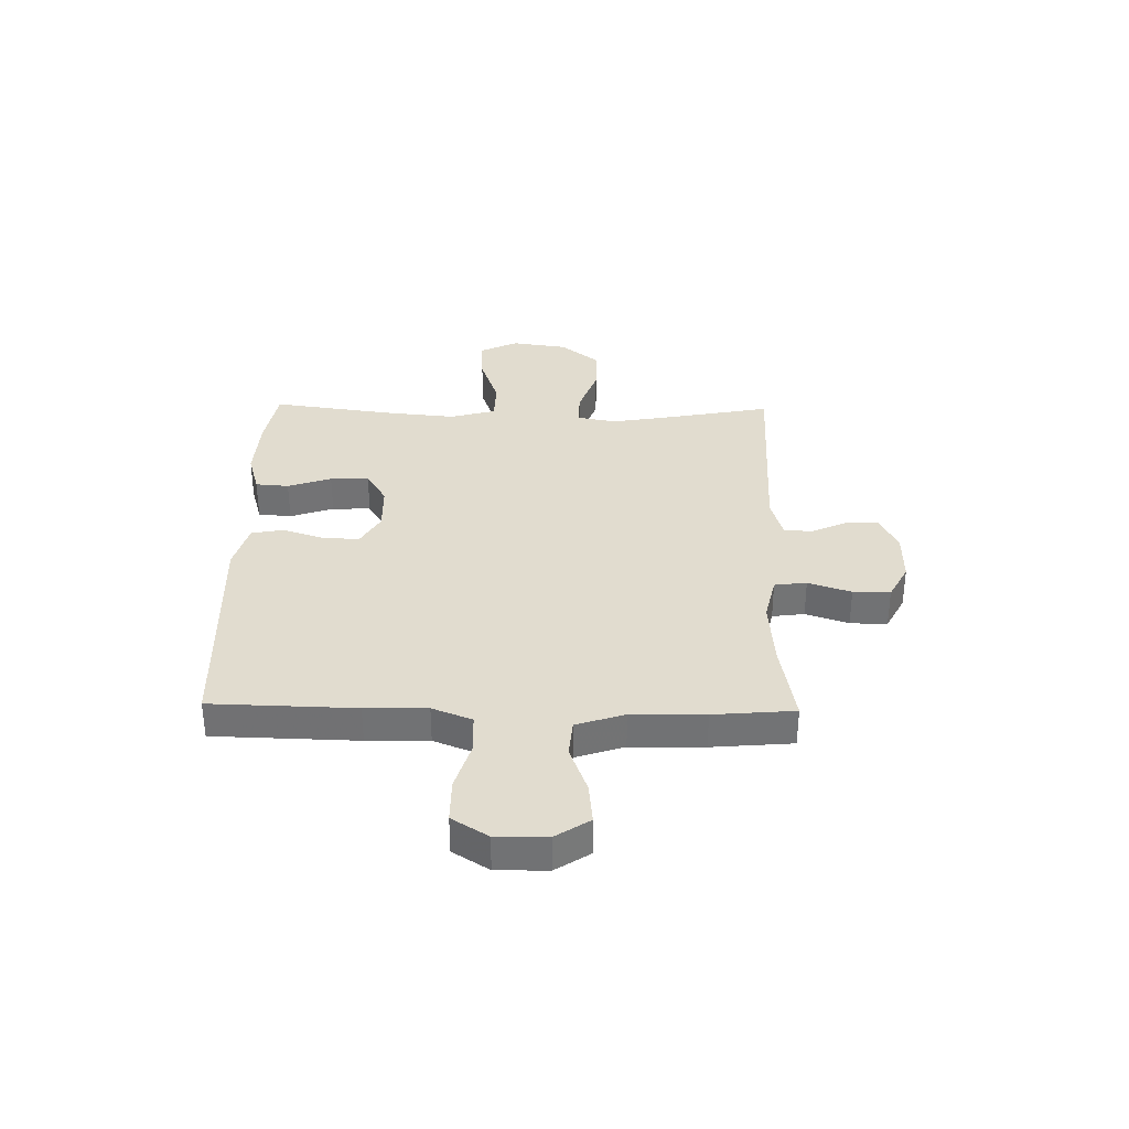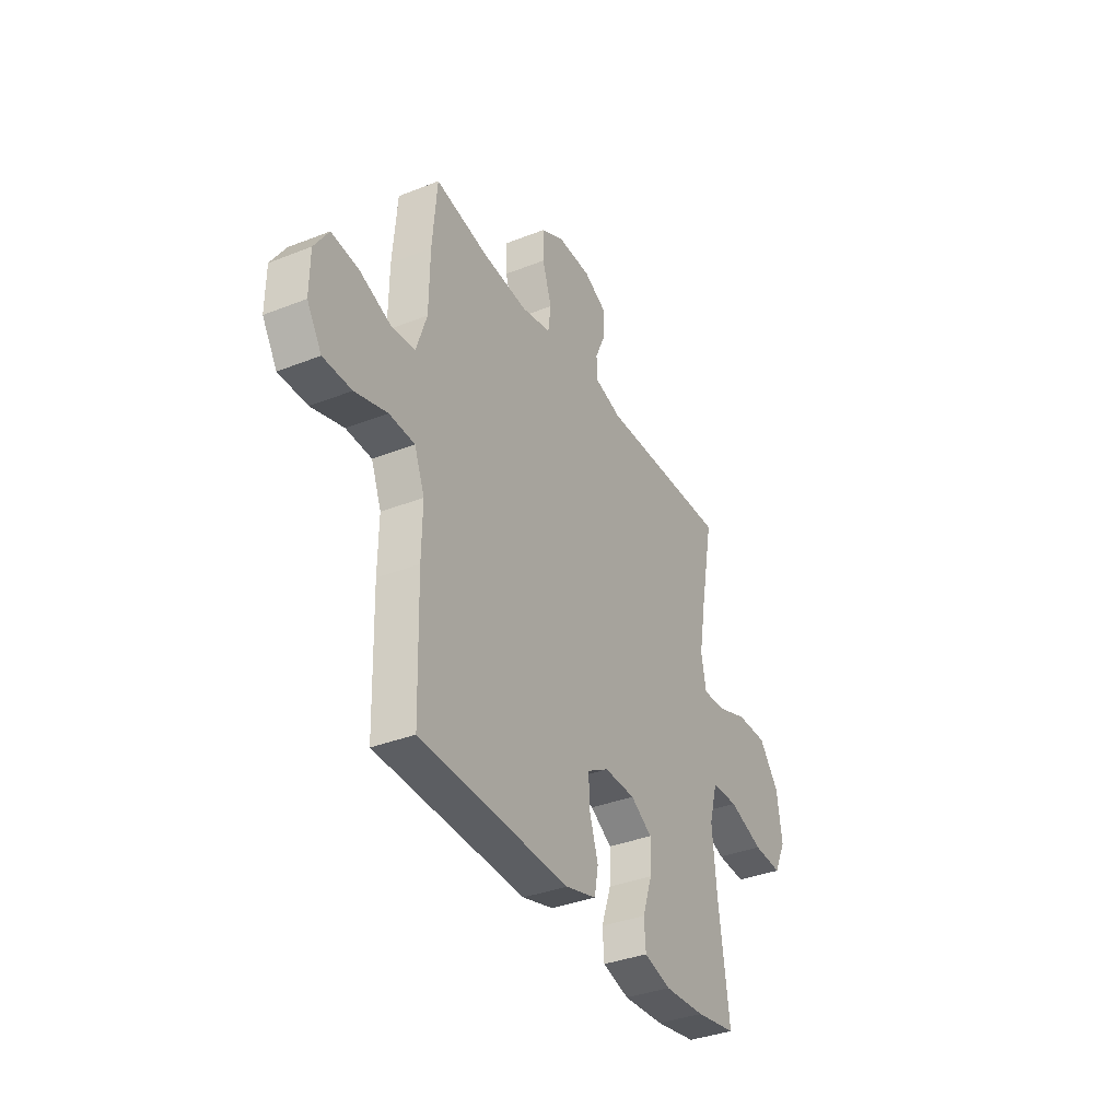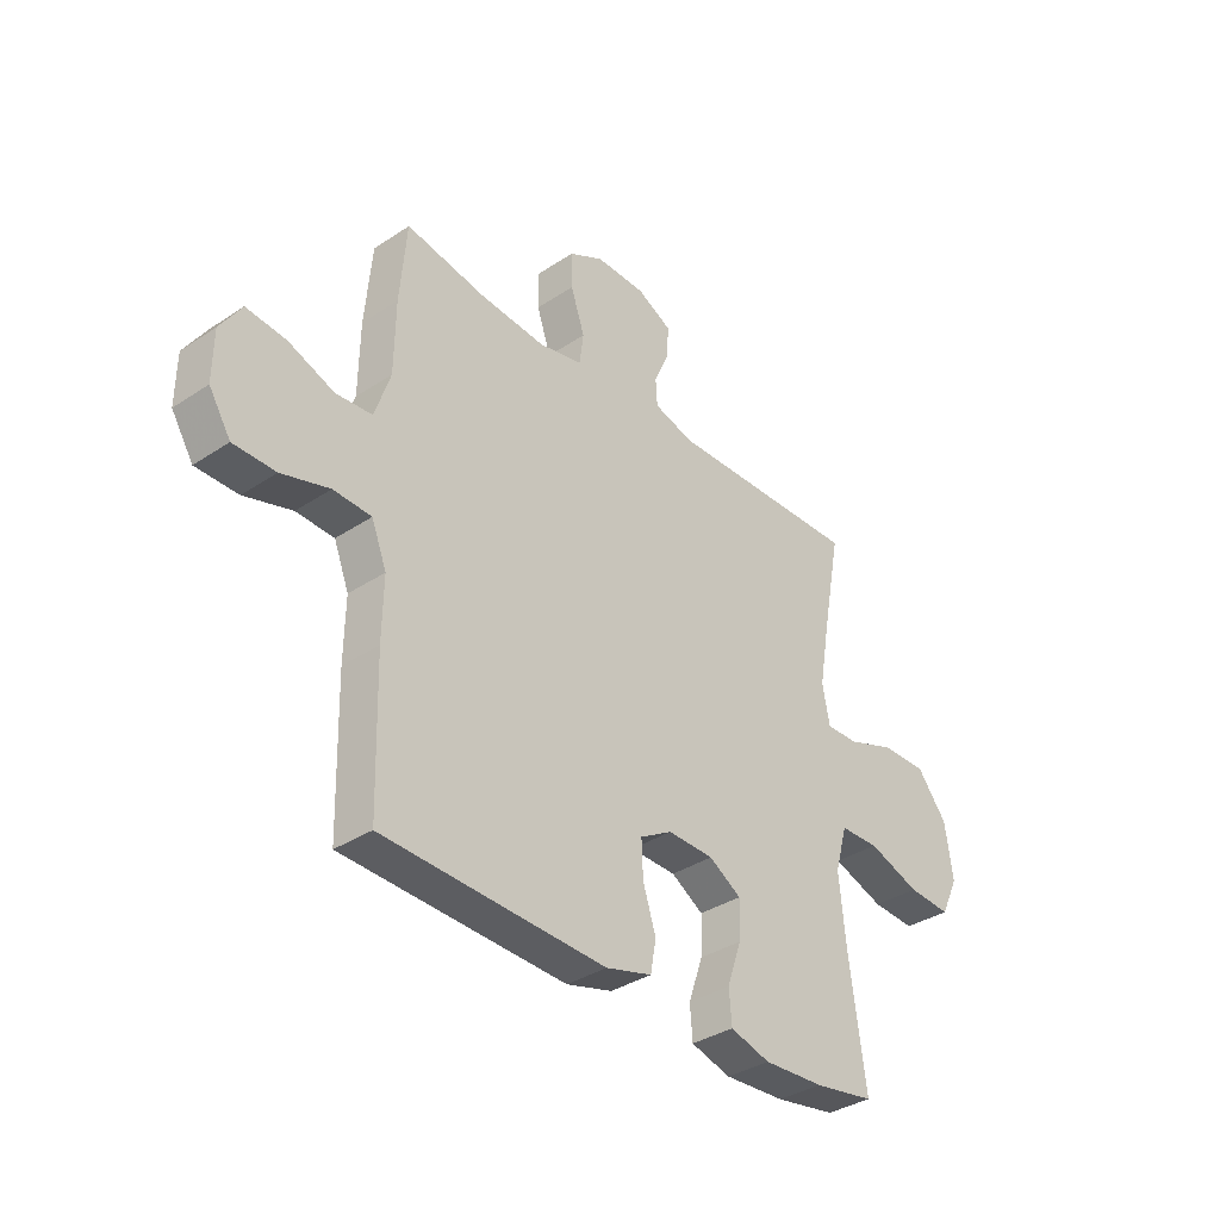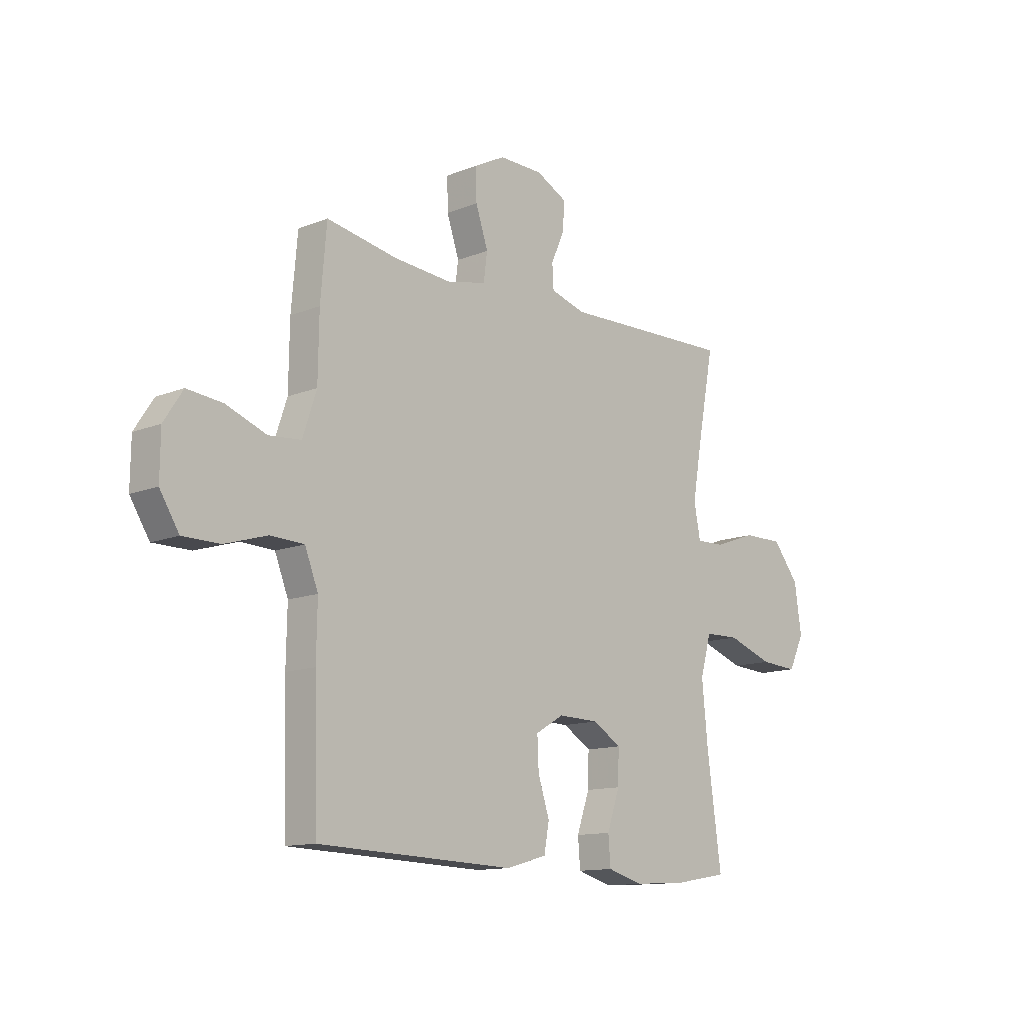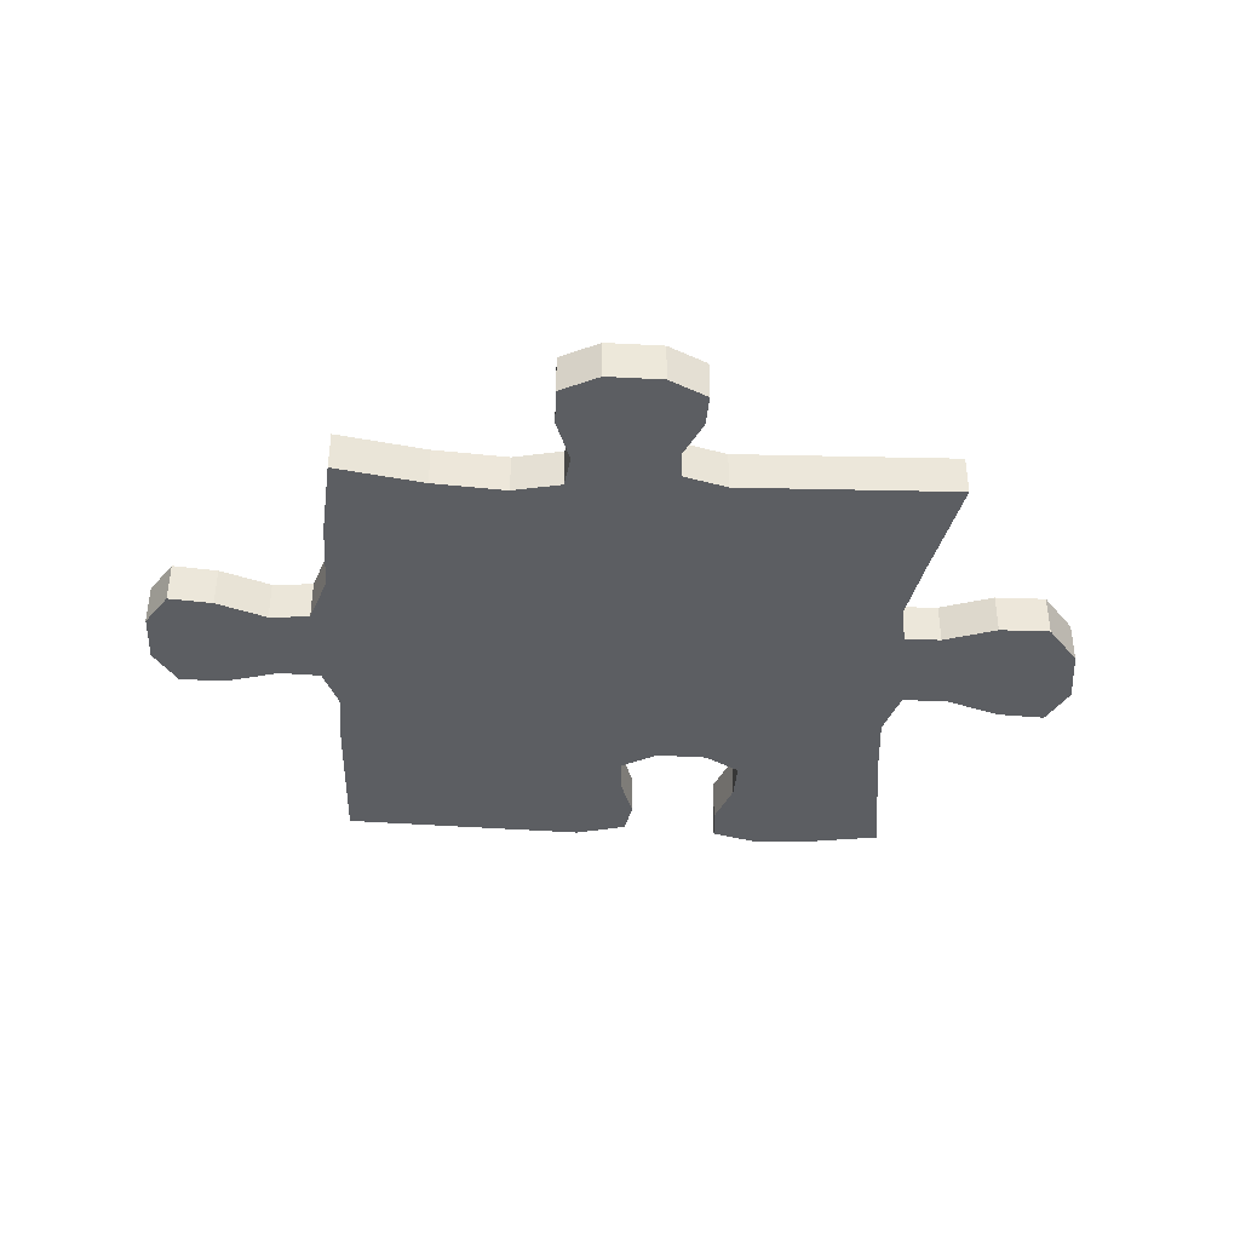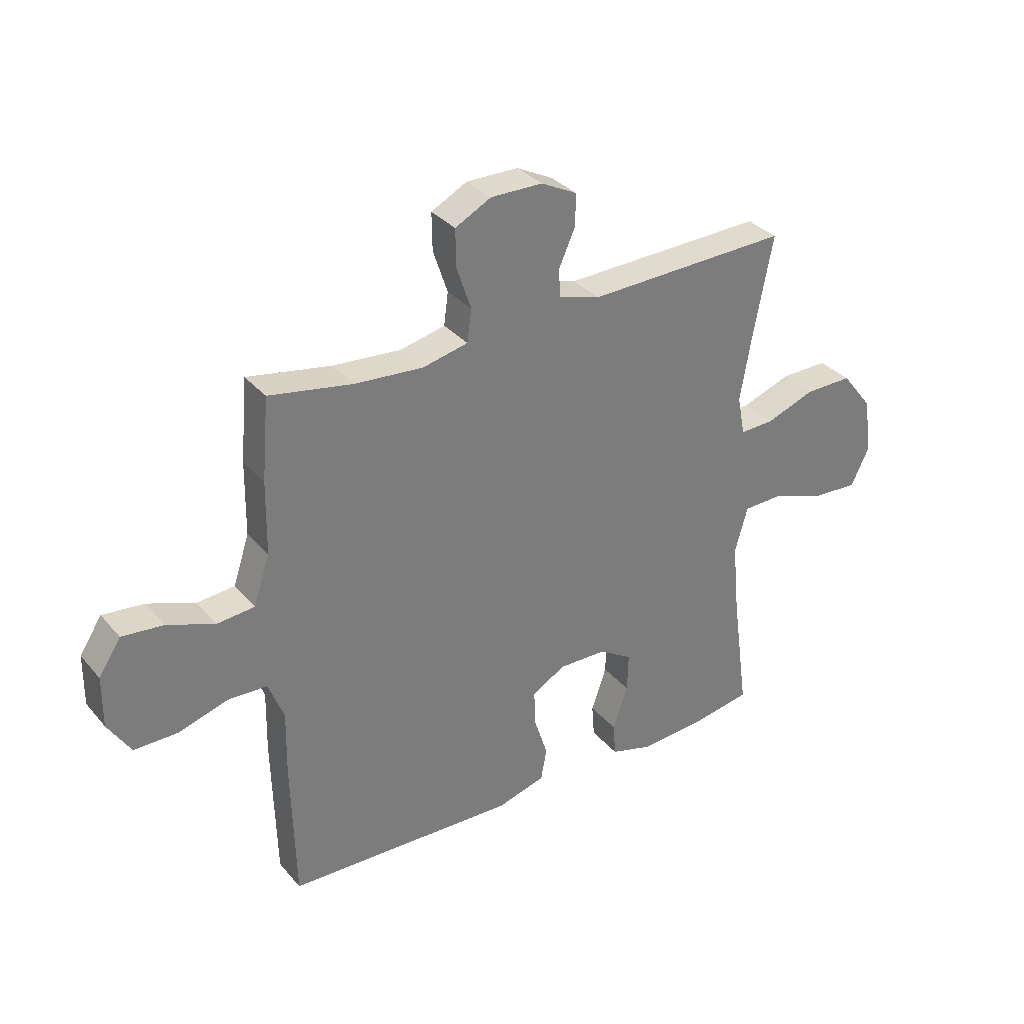
<metadata>
{"format":"obj","ext":"obj","renderer":"f3d","projection":"perspective","resolution":1024,"background":"white","views":[{"elev":34.4,"azim":-88.9,"up":"+Y"},{"elev":-36.0,"azim":-62.7,"up":"+Z"},{"elev":-35.5,"azim":-48.8,"up":"+Z"},{"elev":-12.7,"azim":-47.2,"up":"+Z"},{"elev":-38.0,"azim":-3.3,"up":"+Y"},{"elev":32.9,"azim":-33.7,"up":"+Z"}]}
</metadata>
<code>
v -0.5 0.07 0.5
v -0.345 0.07 0.472
v -0.218 0.07 0.462
v -0.134 0.07 0.481
v -0.126 0.07 0.541
v -0.153 0.07 0.621
v -0.154 0.07 0.69
v -0.087 0.07 0.725
v 0.009 0.07 0.724
v 0.076 0.07 0.69
v 0.074 0.07 0.63
v 0.044 0.07 0.563
v 0.047 0.07 0.511
v 0.124 0.07 0.489
v 0.5 0.07 0.5
v 0.463 0.07 0.307
v 0.443 0.07 0.191
v 0.457 0.07 0.118
v 0.52 0.07 0.12
v 0.612 0.07 0.153
v 0.7 0.07 0.154
v 0.758 0.07 0.081
v 0.773 0.07 -0.023
v 0.739 0.07 -0.094
v 0.656 0.07 -0.089
v 0.556 0.07 -0.054
v 0.48 0.07 -0.056
v 0.456 0.07 -0.141
v 0.469 0.07 -0.274
v 0.5 0.07 -0.5
v 0.383 0.07 -0.52
v 0.266 0.07 -0.527
v 0.189 0.07 -0.505
v 0.184 0.07 -0.443
v 0.212 0.07 -0.362
v 0.214 0.07 -0.29
v 0.152 0.07 -0.252
v 0.063 0.07 -0.25
v 0.001 0.07 -0.286
v 0.004 0.07 -0.354
v 0.029 0.07 -0.431
v 0.018 0.07 -0.491
v -0.071 0.07 -0.516
v -0.5 0.07 -0.5
v -0.507 0.07 -0.231
v -0.505 0.07 -0.116
v -0.534 0.07 -0.042
v -0.607 0.07 -0.039
v -0.699 0.07 -0.067
v -0.78 0.07 -0.067
v -0.822 0.07 0
v -0.821 0.07 0.095
v -0.78 0.07 0.158
v -0.703 0.07 0.15
v -0.615 0.07 0.117
v -0.545 0.07 0.123
v -0.515 0.07 0.213
v -0.513 0.07 0.349
v -0.5 0 0.5
v -0.345 0 0.472
v -0.218 0 0.462
v -0.134 0 0.481
v -0.126 0 0.541
v -0.153 0 0.621
v -0.154 0 0.69
v -0.087 0 0.725
v 0.009 0 0.724
v 0.076 0 0.69
v 0.074 0 0.63
v 0.044 0 0.563
v 0.047 0 0.511
v 0.124 0 0.489
v 0.5 0 0.5
v 0.463 0 0.307
v 0.443 0 0.191
v 0.457 0 0.118
v 0.52 0 0.12
v 0.612 0 0.153
v 0.7 0 0.154
v 0.758 0 0.081
v 0.773 0 -0.023
v 0.739 0 -0.094
v 0.656 0 -0.089
v 0.556 0 -0.054
v 0.48 0 -0.056
v 0.456 0 -0.141
v 0.469 0 -0.274
v 0.5 0 -0.5
v 0.383 0 -0.52
v 0.266 0 -0.527
v 0.189 0 -0.505
v 0.184 0 -0.443
v 0.212 0 -0.362
v 0.214 0 -0.29
v 0.152 0 -0.252
v 0.063 0 -0.25
v 0.001 0 -0.286
v 0.004 0 -0.354
v 0.029 0 -0.431
v 0.018 0 -0.491
v -0.071 0 -0.516
v -0.5 0 -0.5
v -0.507 0 -0.231
v -0.505 0 -0.116
v -0.534 0 -0.042
v -0.607 0 -0.039
v -0.699 0 -0.067
v -0.78 0 -0.067
v -0.822 0 0
v -0.821 0 0.095
v -0.78 0 0.158
v -0.703 0 0.15
v -0.615 0 0.117
v -0.545 0 0.123
v -0.515 0 0.213
v -0.513 0 0.349
f 57 58 1 2
f 56 57 2 3
f 52 53 54 55
f 52 55 56
f 51 52 56
f 48 49 50 51
f 47 48 51 56
f 46 47 56 3
f 40 41 42 43
f 39 40 43 44
f 38 39 44 45
f 32 33 34 35
f 32 35 36
f 29 30 31 32
f 28 29 32 36
f 27 28 36 37
f 23 24 25 26
f 23 26 27
f 22 23 27
f 19 20 21 22
f 18 19 22 27
f 17 18 27 37
f 14 15 16
f 13 14 16 17
f 9 10 11 12
f 9 12 13
f 8 9 13
f 5 6 7 8
f 4 5 8 13
f 37 38 45 46
f 13 17 37 46
f 3 4 13 46
f 60 59 116 115
f 61 60 115 114
f 113 112 111 110
f 114 113 110
f 114 110 109
f 109 108 107 106
f 114 109 106 105
f 61 114 105 104
f 101 100 99 98
f 102 101 98 97
f 103 102 97 96
f 93 92 91 90
f 94 93 90
f 90 89 88 87
f 94 90 87 86
f 95 94 86 85
f 84 83 82 81
f 85 84 81
f 85 81 80
f 80 79 78 77
f 85 80 77 76
f 95 85 76 75
f 74 73 72
f 75 74 72 71
f 70 69 68 67
f 71 70 67
f 71 67 66
f 66 65 64 63
f 71 66 63 62
f 104 103 96 95
f 104 95 75 71
f 104 71 62 61
f 1 59 60 2
f 2 60 61 3
f 3 61 62 4
f 4 62 63 5
f 5 63 64 6
f 6 64 65 7
f 7 65 66 8
f 8 66 67 9
f 9 67 68 10
f 10 68 69 11
f 11 69 70 12
f 12 70 71 13
f 13 71 72 14
f 14 72 73 15
f 15 73 74 16
f 16 74 75 17
f 17 75 76 18
f 18 76 77 19
f 19 77 78 20
f 20 78 79 21
f 21 79 80 22
f 22 80 81 23
f 23 81 82 24
f 24 82 83 25
f 25 83 84 26
f 26 84 85 27
f 27 85 86 28
f 28 86 87 29
f 29 87 88 30
f 30 88 89 31
f 31 89 90 32
f 32 90 91 33
f 33 91 92 34
f 34 92 93 35
f 35 93 94 36
f 36 94 95 37
f 37 95 96 38
f 38 96 97 39
f 39 97 98 40
f 40 98 99 41
f 41 99 100 42
f 42 100 101 43
f 43 101 102 44
f 44 102 103 45
f 45 103 104 46
f 46 104 105 47
f 47 105 106 48
f 48 106 107 49
f 49 107 108 50
f 50 108 109 51
f 51 109 110 52
f 52 110 111 53
f 53 111 112 54
f 54 112 113 55
f 55 113 114 56
f 56 114 115 57
f 57 115 116 58
f 58 116 59 1

</code>
